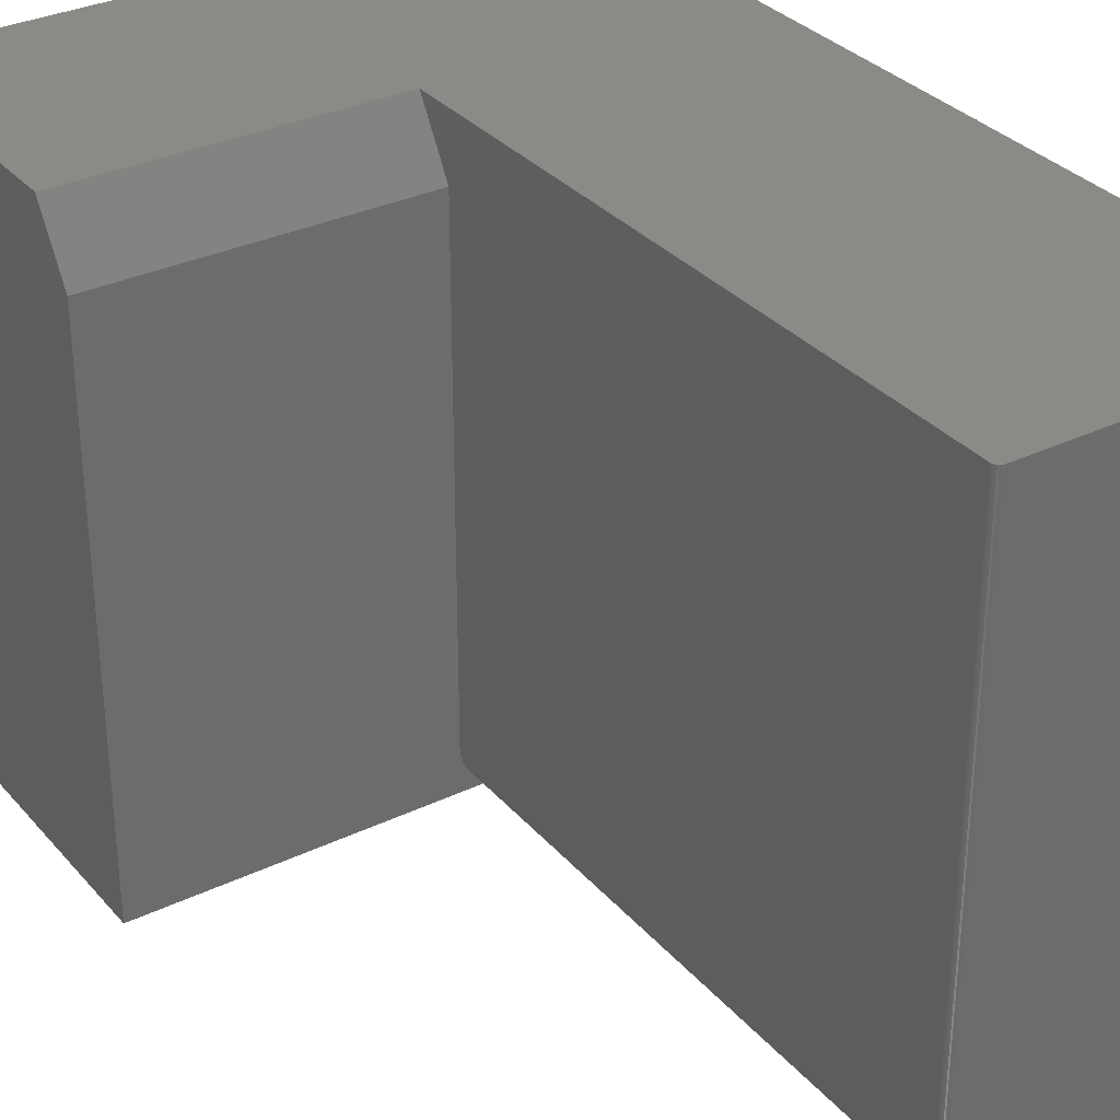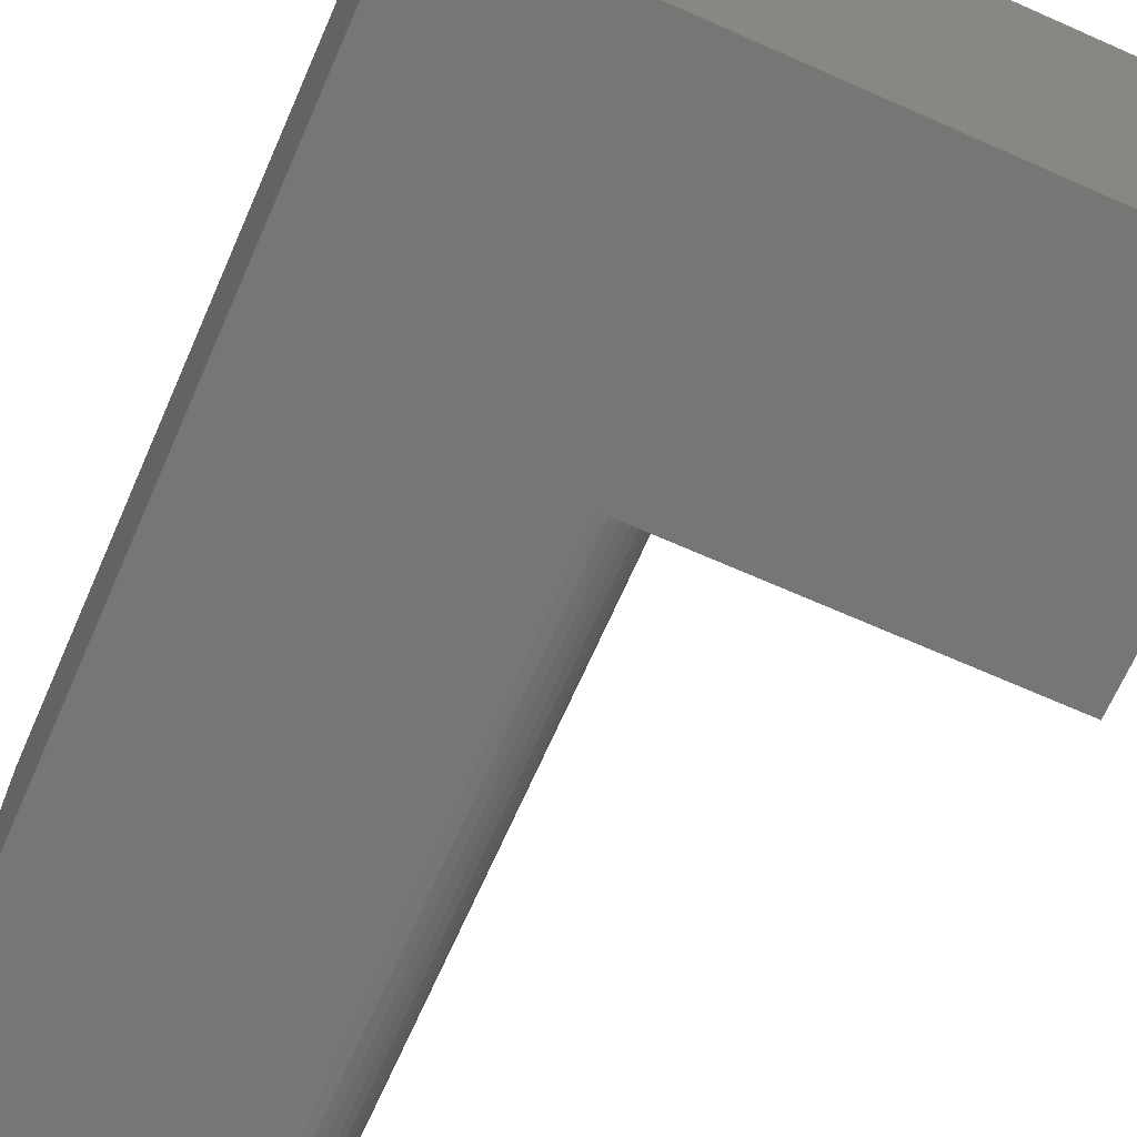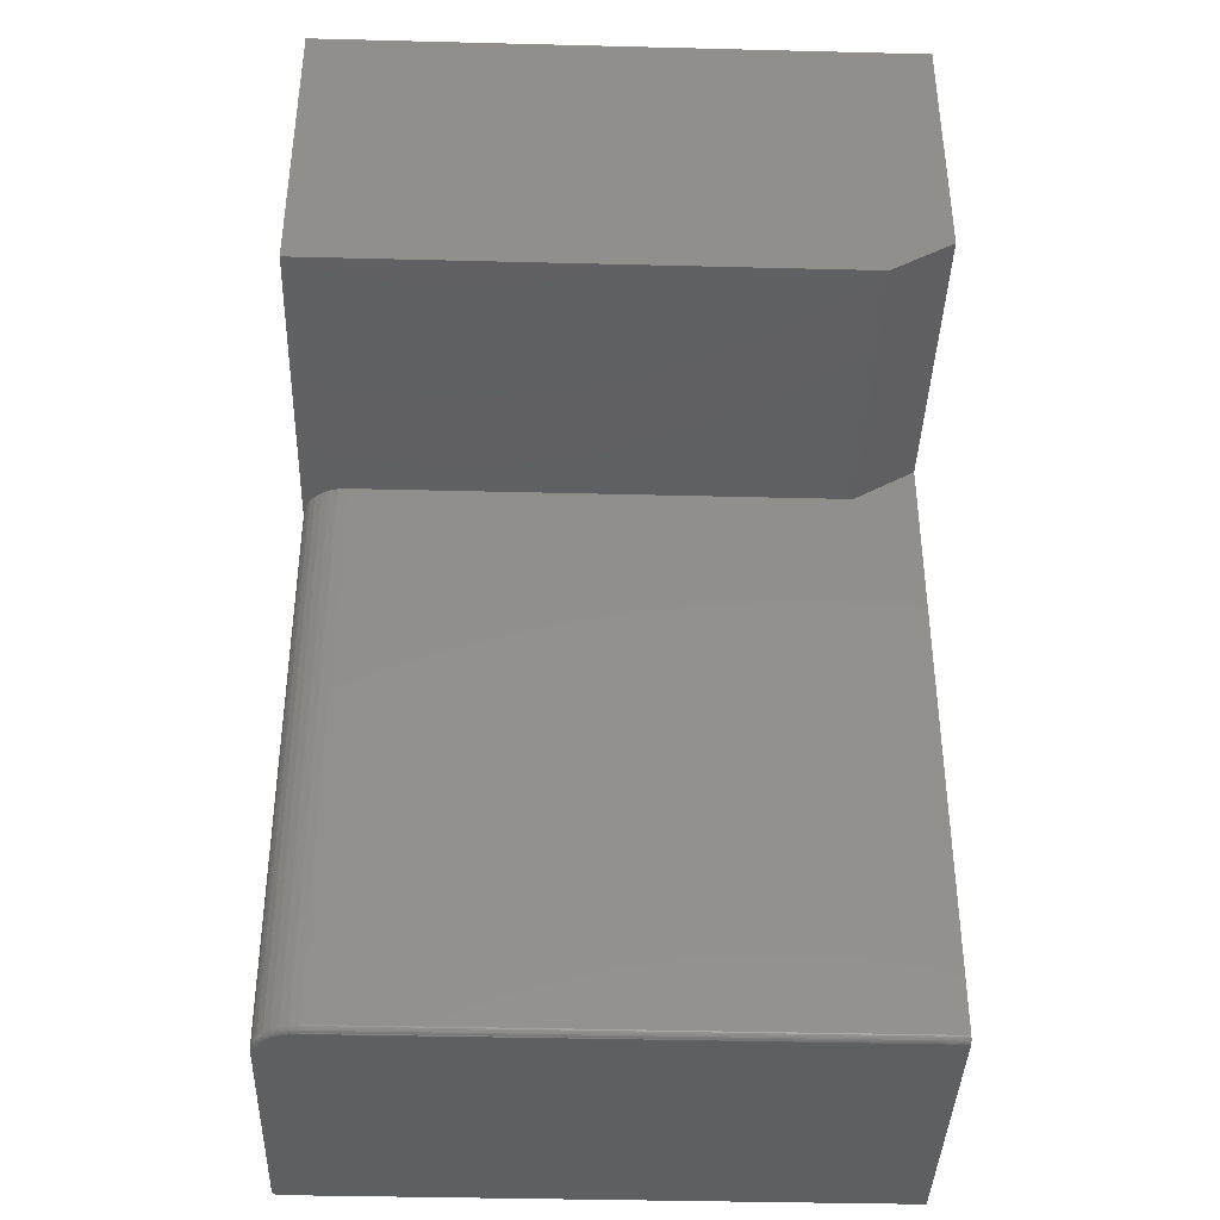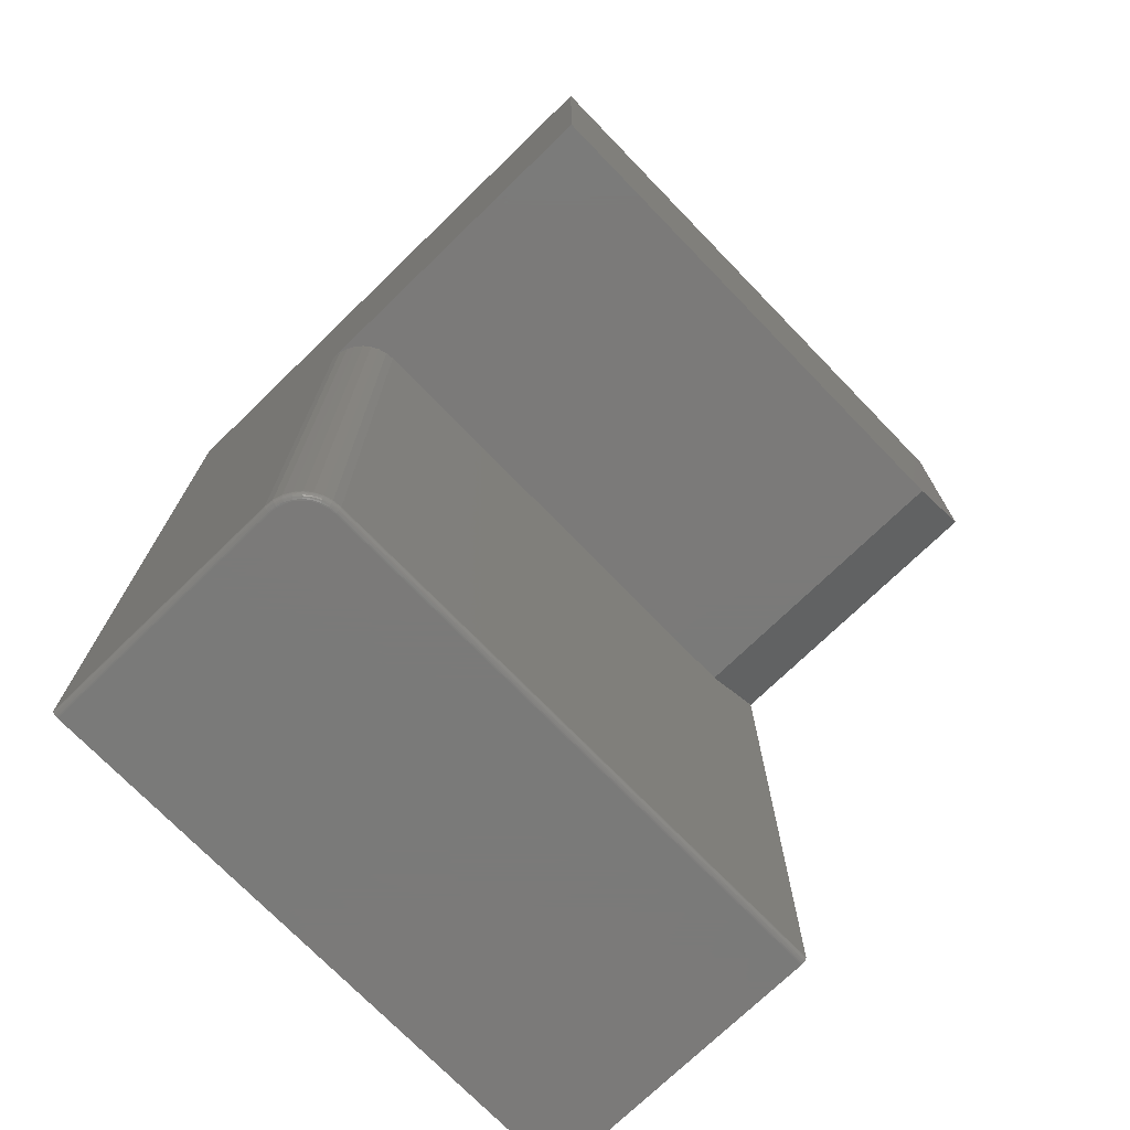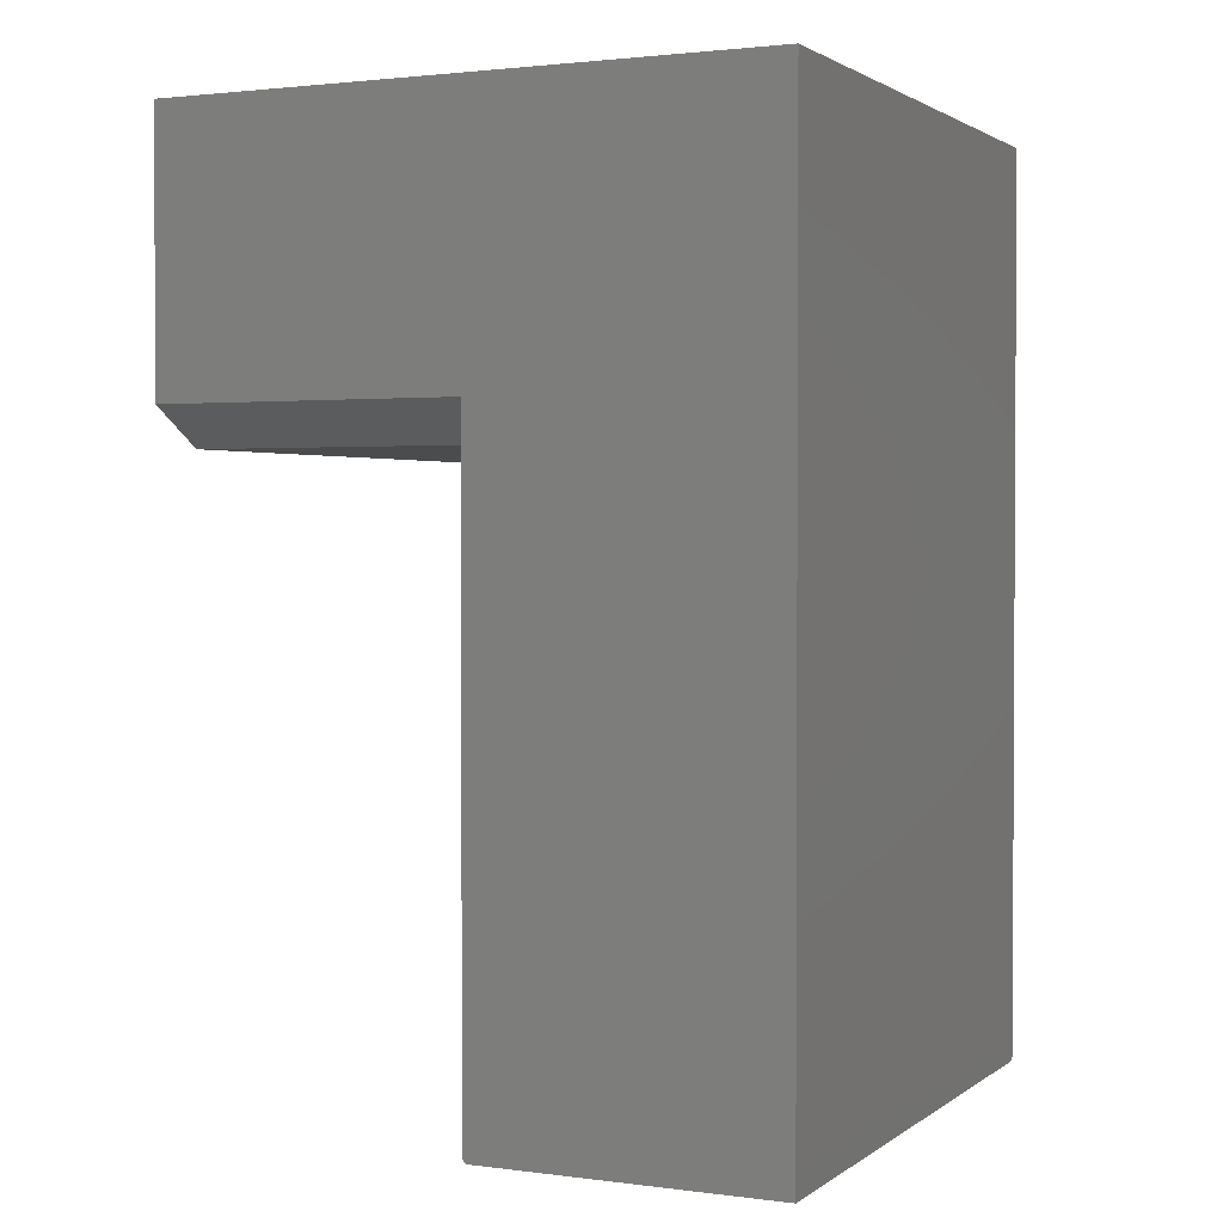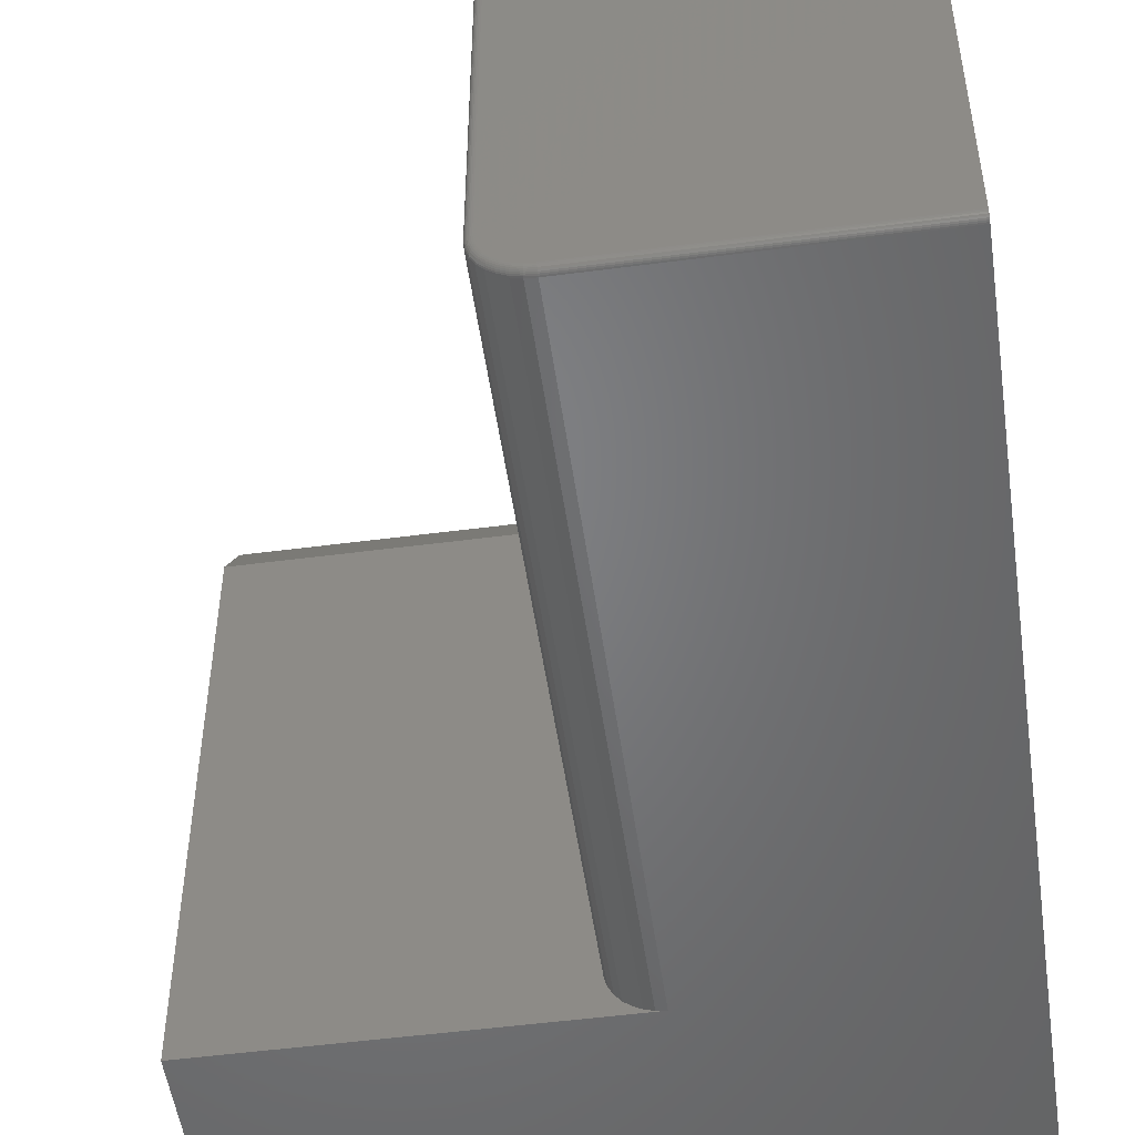
<metadata>
{"format":"stl","ext":"stl","renderer":"f3d","projection":"perspective","resolution":1024,"background":"white","views":[{"elev":32.3,"azim":-33.7,"up":"+Z"},{"elev":-68.7,"azim":156.2,"up":"+Z"},{"elev":-39.3,"azim":-91.8,"up":"+Y"},{"elev":-73.4,"azim":-135.9,"up":"+Y"},{"elev":1.8,"azim":25.1,"up":"+Y"},{"elev":-51.4,"azim":8.1,"up":"+Z"}]}
</metadata>
<code>
# stl→obj: 118 verts, 232 faces
v 0.05863 0 0
v 0.05863 -0.7422 0
v 0.04797 0 0.001051
v 0.04797 -0.7422 0.001051
v 0.03771 0 0.004163
v 0.03771 -0.7422 0.004163
v 0.02825 0 0.009217
v 0.02825 -0.7422 0.009217
v 0.01996 0 0.01602
v 0.01996 -0.7422 0.01602
v 0.01316 0 0.0243
v 0.01316 -0.7422 0.0243
v 0.00811 0 0.03376
v 0.00811 -0.7422 0.03376
v 0.004998 0 0.04402
v 0.004998 -0.7422 0.04402
v 0.003947 0 0.05469
v 0.003947 -0.7422 0.05469
v 0.02549 -0.75 0.02154
v 0.01533 -0.75 0.03675
v 0.01966 -0.75 0.02865
v 0.375 -0.75 0.75
v 0.01176 -0.75 0.75
v 0.01176 -0.75 0.05469
v 0.01266 -0.75 0.04554
v 0.375 -0.75 0.007812
v 0.03259 -0.75 0.01571
v 0.0407 -0.75 0.01138
v 0.04949 -0.75 0.008713
v 0.05863 -0.75 0.007812
v 0.003947 0 0.6719
v 0.003947 -0.7422 0.75
v 0.003947 0.04688 0.75
v -0.375 0.3789 0
v 0.375 0.3789 0
v -0.375 0 0
v 0.375 -0.7422 0
v 0.004097 -0.7437 0.75
v 0.005264 -0.7465 0.75
v 0.004542 -0.7452 0.75
v 0.375 0.3789 0.75
v -0.375 0.3789 0.75
v -0.375 0.04688 0.75
v 0.006236 -0.7477 0.75
v 0.007419 -0.7487 0.75
v 0.00877 -0.7494 0.75
v 0.01024 -0.7498 0.75
v 0.375 -0.7487 0.003472
v 0.375 -0.7498 0.006288
v 0.375 -0.7494 0.004823
v 0.375 -0.7477 0.002288
v 0.375 -0.7465 0.001317
v 0.375 -0.7452 0.0005947
v 0.375 -0.7437 0.0001501
v 0.05863 -0.7437 0.0001501
v 0.05863 -0.7452 0.0005947
v 0.05863 -0.7465 0.001317
v 0.05863 -0.7477 0.002288
v 0.05863 -0.7487 0.003472
v 0.05863 -0.7494 0.004823
v 0.05863 -0.7498 0.006288
v 0.01024 -0.7498 0.05469
v 0.00877 -0.7494 0.05469
v 0.007419 -0.7487 0.05469
v 0.006236 -0.7477 0.05469
v 0.005264 -0.7465 0.05469
v 0.004542 -0.7452 0.05469
v 0.004097 -0.7437 0.05469
v 0.04919 -0.7498 0.007218
v 0.04891 -0.7494 0.005781
v 0.04864 -0.7487 0.004456
v 0.04841 -0.7477 0.003295
v 0.04822 -0.7465 0.002342
v 0.04808 -0.7452 0.001634
v 0.048 -0.7437 0.001198
v 0.01117 -0.7498 0.04525
v 0.009728 -0.7494 0.04496
v 0.008404 -0.7487 0.0447
v 0.007242 -0.7477 0.04446
v 0.00629 -0.7465 0.04428
v 0.005581 -0.7452 0.04413
v 0.005145 -0.7437 0.04405
v 0.01392 -0.7498 0.03617
v 0.01257 -0.7494 0.03561
v 0.01132 -0.7487 0.03509
v 0.01022 -0.7477 0.03464
v 0.009327 -0.7465 0.03426
v 0.00866 -0.7452 0.03399
v 0.008249 -0.7437 0.03382
v 0.01839 -0.7498 0.0278
v 0.01717 -0.7494 0.02698
v 0.01605 -0.7487 0.02623
v 0.01507 -0.7477 0.02558
v 0.01426 -0.7465 0.02504
v 0.01366 -0.7452 0.02464
v 0.01329 -0.7437 0.02439
v 0.02441 -0.7498 0.02046
v 0.02338 -0.7494 0.01943
v 0.02242 -0.7487 0.01847
v 0.02158 -0.7477 0.01764
v 0.0209 -0.7465 0.01695
v 0.02039 -0.7452 0.01644
v 0.02007 -0.7437 0.01612
v 0.03175 -0.7498 0.01445
v 0.03093 -0.7494 0.01323
v 0.03018 -0.7487 0.0121
v 0.02952 -0.7477 0.01112
v 0.02898 -0.7465 0.01031
v 0.02858 -0.7452 0.009711
v 0.02834 -0.7437 0.009341
v 0.04011 -0.7498 0.009973
v 0.03955 -0.7494 0.008619
v 0.03904 -0.7487 0.007371
v 0.03858 -0.7477 0.006277
v 0.03821 -0.7465 0.005379
v 0.03793 -0.7452 0.004712
v 0.03776 -0.7437 0.004302
v -0.375 0 0.6719
f 1 2 3
f 3 2 4
f 3 4 5
f 5 4 6
f 5 6 7
f 7 6 8
f 7 8 9
f 9 8 10
f 9 10 11
f 11 10 12
f 11 12 13
f 13 12 14
f 13 14 15
f 15 14 16
f 15 16 17
f 17 16 18
f 19 20 21
f 22 23 24
f 22 24 25
f 22 25 26
f 25 20 19
f 25 19 27
f 25 27 28
f 25 28 29
f 25 29 30
f 25 30 26
f 17 18 31
f 31 18 32
f 31 32 33
f 34 35 36
f 36 35 1
f 35 37 1
f 1 37 2
f 32 38 39
f 39 38 40
f 41 42 43
f 41 43 33
f 41 33 32
f 41 32 39
f 41 39 44
f 41 44 45
f 41 45 46
f 41 46 47
f 41 47 23
f 41 23 22
f 48 22 26
f 48 26 49
f 48 49 50
f 41 22 48
f 41 48 51
f 41 51 52
f 41 52 53
f 41 53 54
f 41 54 37
f 41 37 35
f 2 37 55
f 55 37 54
f 55 54 56
f 56 54 53
f 56 53 57
f 57 53 52
f 57 52 58
f 58 52 51
f 58 51 59
f 59 51 48
f 59 48 60
f 60 48 50
f 60 50 61
f 61 50 49
f 61 49 30
f 30 49 26
f 24 23 62
f 62 23 47
f 62 47 63
f 63 47 46
f 63 46 64
f 64 46 45
f 64 45 65
f 65 45 44
f 65 44 66
f 66 44 39
f 66 39 67
f 67 39 40
f 67 40 68
f 68 40 38
f 68 38 18
f 18 38 32
f 30 29 61
f 61 29 69
f 61 69 60
f 60 69 70
f 60 70 59
f 59 70 71
f 59 71 58
f 58 71 72
f 58 72 57
f 57 72 73
f 57 73 56
f 56 73 74
f 56 74 55
f 55 74 75
f 55 75 2
f 2 75 4
f 25 24 76
f 76 24 62
f 76 62 77
f 77 62 63
f 77 63 78
f 78 63 64
f 78 64 79
f 79 64 65
f 79 65 80
f 80 65 66
f 80 66 81
f 81 66 67
f 81 67 82
f 82 67 68
f 82 68 16
f 16 68 18
f 20 25 83
f 83 25 76
f 83 76 84
f 84 76 77
f 84 77 85
f 85 77 78
f 85 78 86
f 86 78 79
f 86 79 87
f 87 79 80
f 87 80 88
f 88 80 81
f 88 81 89
f 89 81 82
f 89 82 14
f 14 82 16
f 21 20 90
f 90 20 83
f 90 83 91
f 91 83 84
f 91 84 92
f 92 84 85
f 92 85 93
f 93 85 86
f 93 86 94
f 94 86 87
f 94 87 95
f 95 87 88
f 95 88 96
f 96 88 89
f 96 89 12
f 12 89 14
f 19 21 97
f 97 21 90
f 97 90 98
f 98 90 91
f 98 91 99
f 99 91 92
f 99 92 100
f 100 92 93
f 100 93 101
f 101 93 94
f 101 94 102
f 102 94 95
f 102 95 103
f 103 95 96
f 103 96 10
f 10 96 12
f 27 19 104
f 104 19 97
f 104 97 105
f 105 97 98
f 105 98 106
f 106 98 99
f 106 99 107
f 107 99 100
f 107 100 108
f 108 100 101
f 108 101 109
f 109 101 102
f 109 102 110
f 110 102 103
f 110 103 8
f 8 103 10
f 28 27 111
f 111 27 104
f 111 104 112
f 112 104 105
f 112 105 113
f 113 105 106
f 113 106 114
f 114 106 107
f 114 107 115
f 115 107 108
f 115 108 116
f 116 108 109
f 116 109 117
f 117 109 110
f 117 110 6
f 6 110 8
f 29 28 69
f 69 28 111
f 69 111 70
f 70 111 112
f 70 112 71
f 71 112 113
f 71 113 72
f 72 113 114
f 72 114 73
f 73 114 115
f 73 115 74
f 74 115 116
f 74 116 75
f 75 116 117
f 75 117 4
f 4 117 6
f 34 36 42
f 42 36 118
f 42 118 43
f 36 1 3
f 36 3 5
f 36 5 7
f 36 7 9
f 36 9 11
f 36 11 13
f 36 13 15
f 36 15 17
f 36 17 31
f 36 31 118
f 35 34 41
f 41 34 42
f 33 43 31
f 31 43 118

</code>
